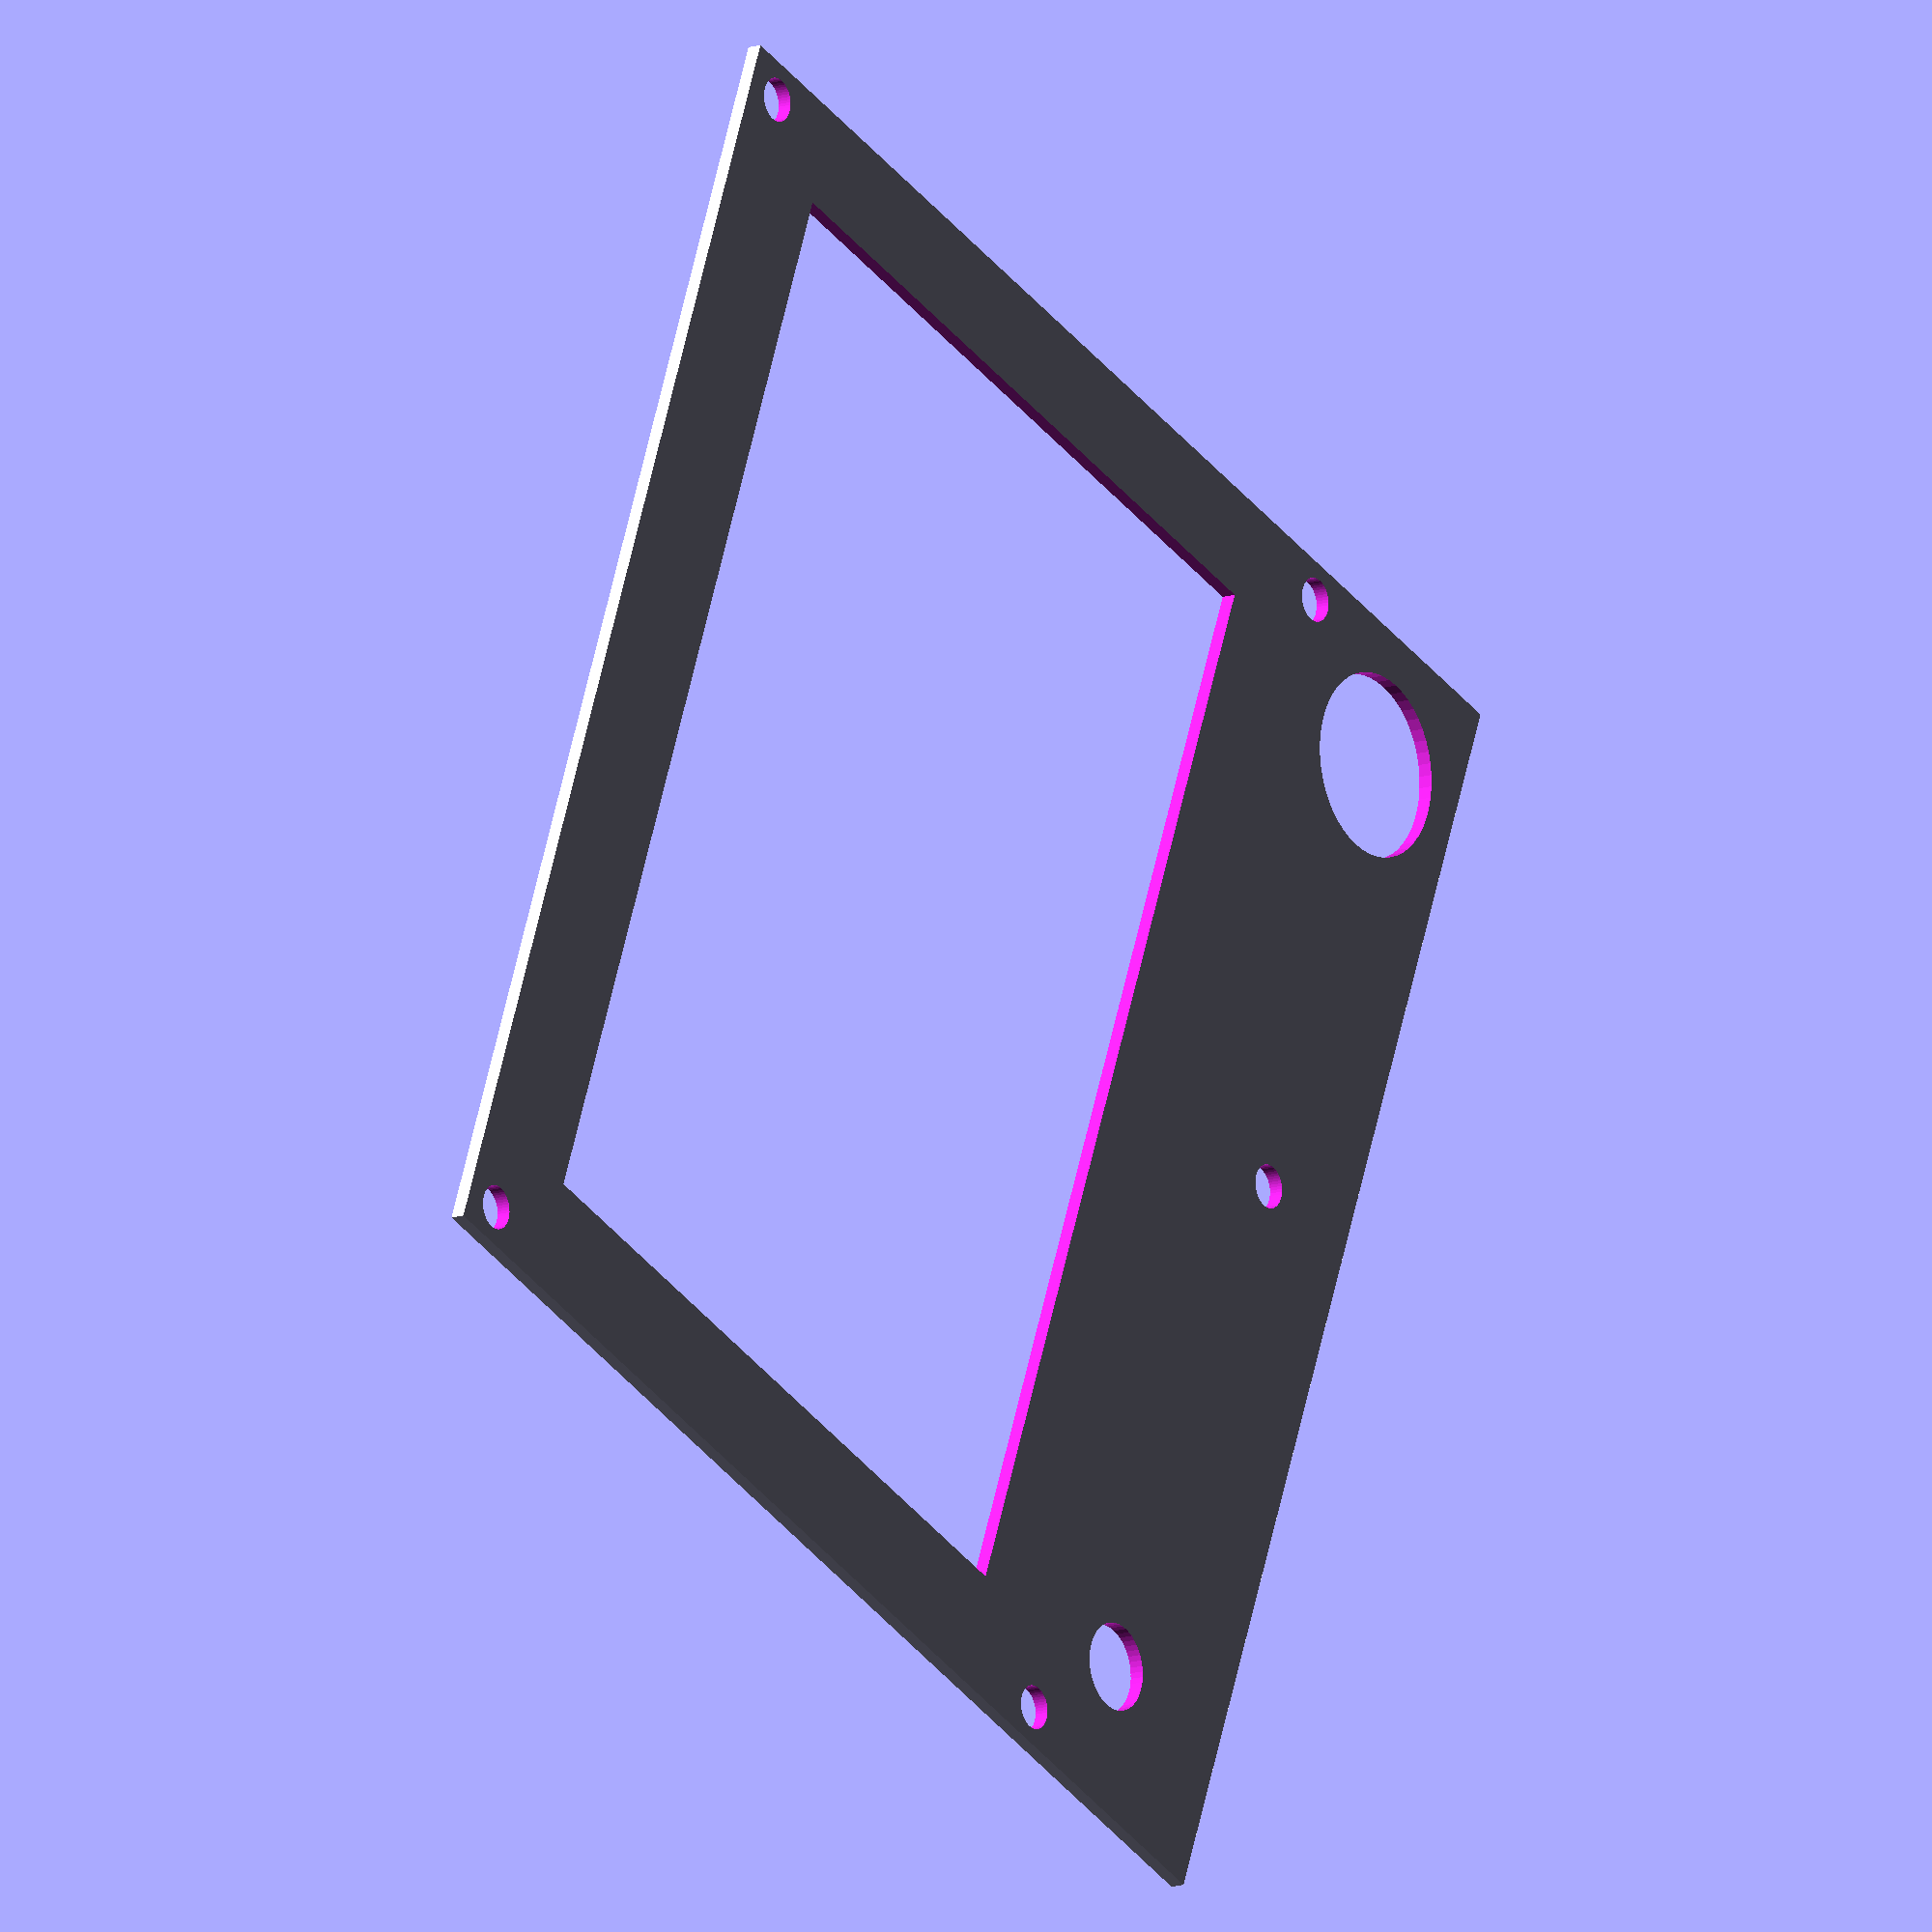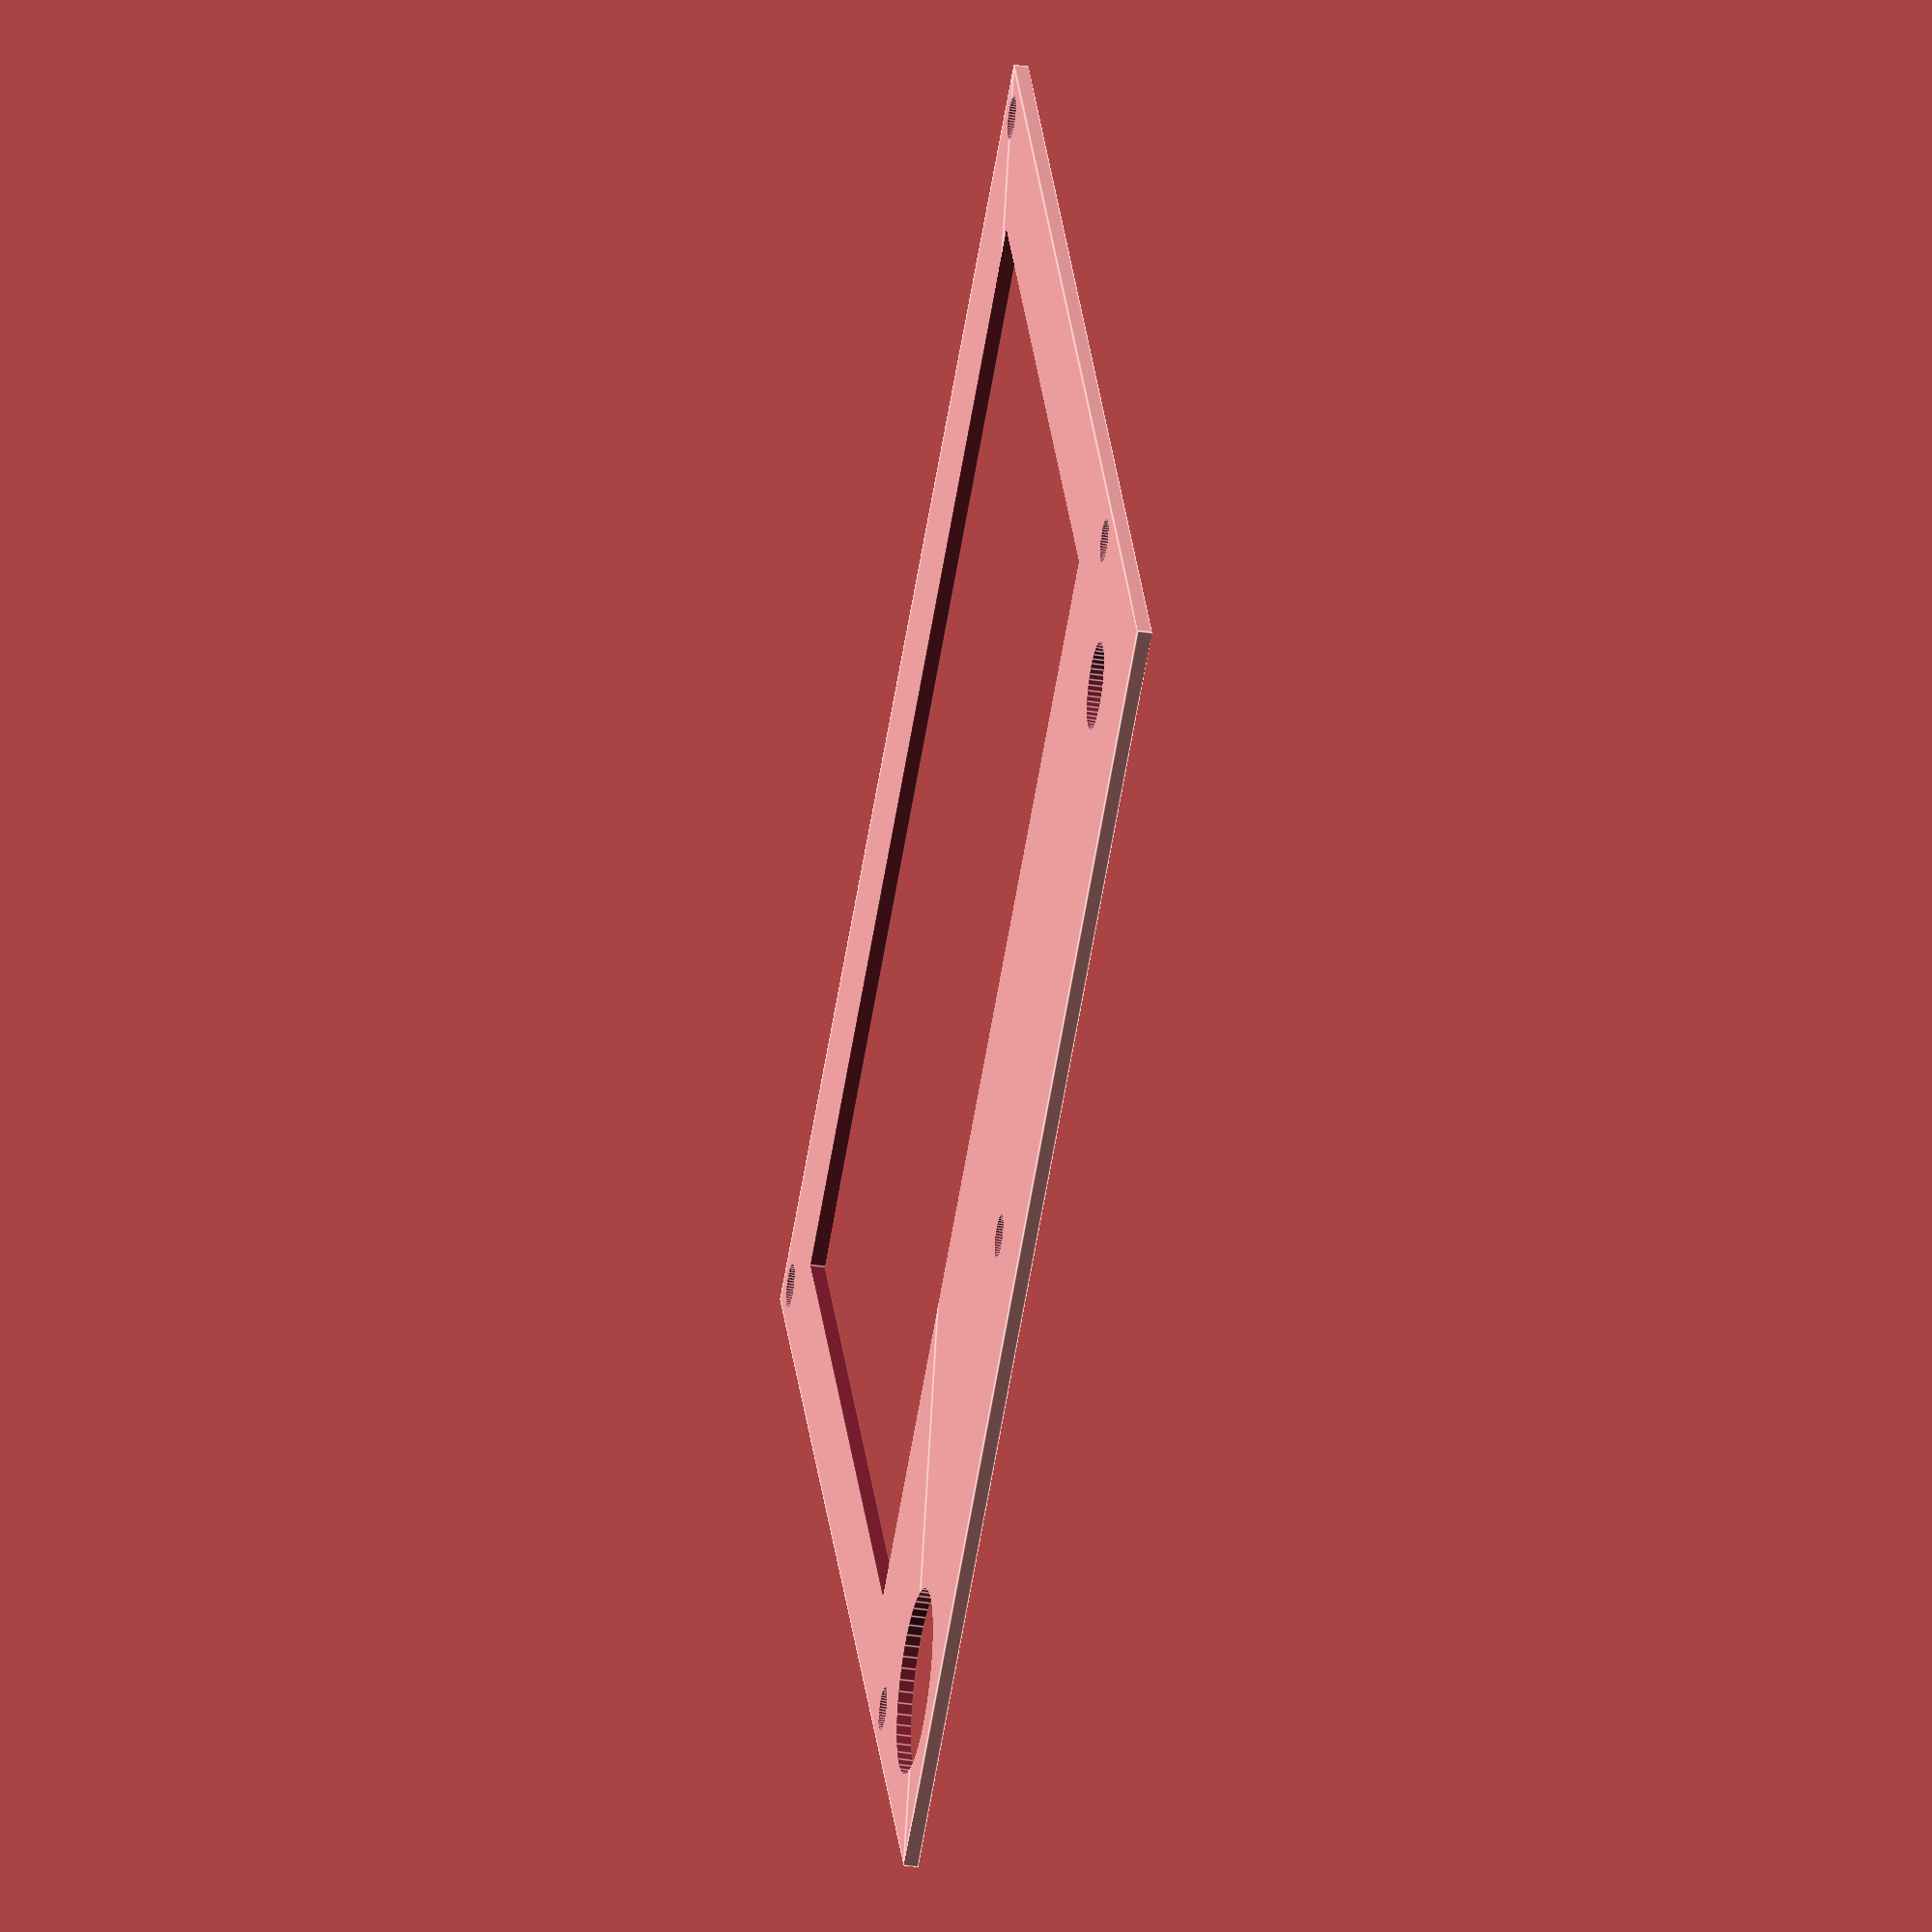
<openscad>
/*

Reprap Full Graphic Smart Controller board

@lunecrafts
2018-07-07

Licenced as Creative Commons Attribution Non Commercial 3.0
See https://creativecommons.org/licenses/by-nc/3.0/

Specifically you may not sell the design or products using the design.
You're welcome to use the design to build for your own commercial workshop :)

*/

// Diameter of mounting holes
mounting_holes = 3;

module reprap_display () {

    // Mounting holes
    translate([2.5, 19, 0]) { circle(d = mounting_holes, $fn=50); }
    translate([90.5, 19, 0]) { circle(d = mounting_holes, $fn=50); }
    translate([2.5, 84, 0]) { circle(d = mounting_holes, $fn=50); }
    translate([90.5, 84, 0]) { circle(d = mounting_holes, $fn=50); }
    
    // Display
    translate([8, 27, 0]) { square([78, 51]); }

    // Contrast
    translate([10, 12, 0]) { circle(d = 6, $fn=50); }
    
    // Reset button
    translate([50, 9, 0]) { circle(d = 3, $fn=50); }

    // Rotary encoder
    translate([83.5, 9, 0]) { circle(d = 12.6, $fn=50); }
}


difference() {
    
    // Overall PCB dimensions
    pcb_x = 93;
    pcb_y = 87;

    // Body of the PCB
    square([ pcb_x, pcb_y ]);

    // Add cutouts for mounting and display
    reprap_display();
}

</openscad>
<views>
elev=192.8 azim=111.1 roll=233.4 proj=o view=wireframe
elev=34.9 azim=29.5 roll=258.8 proj=o view=edges
</views>
